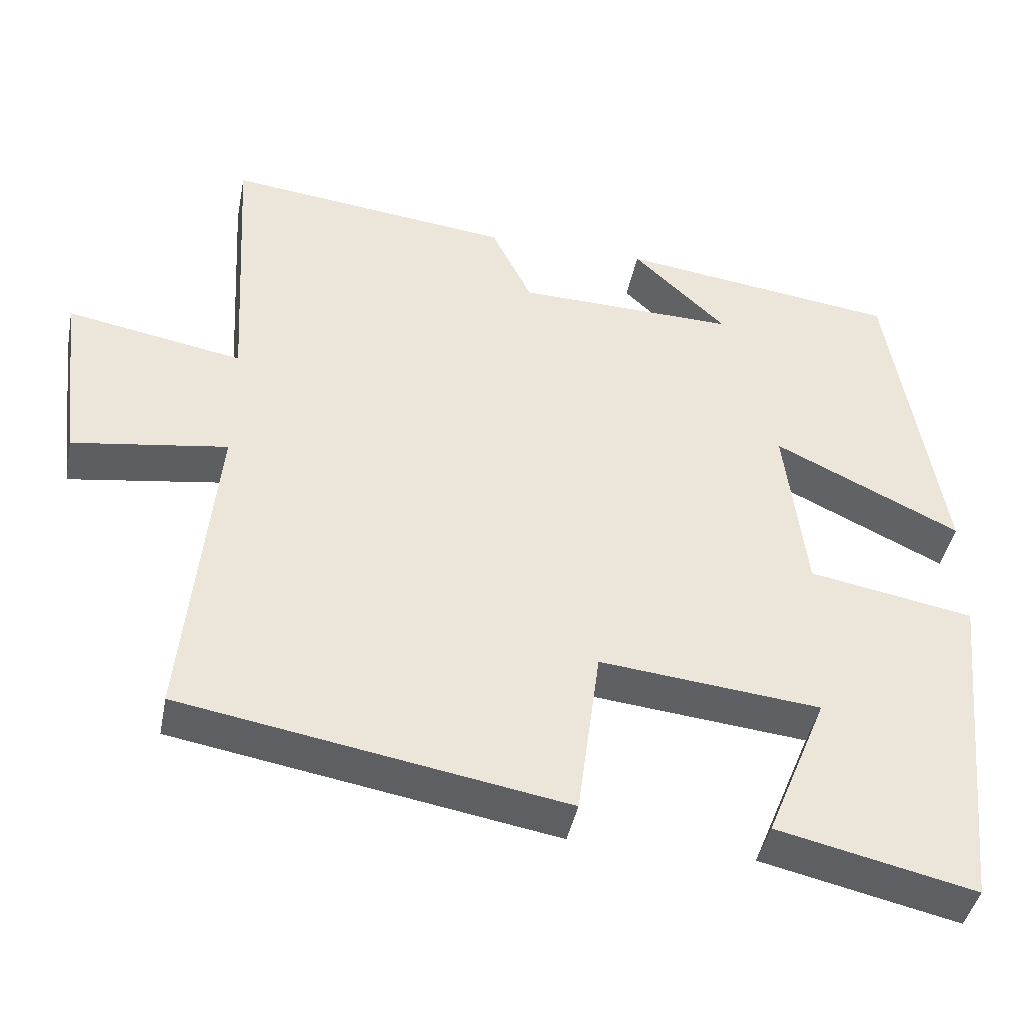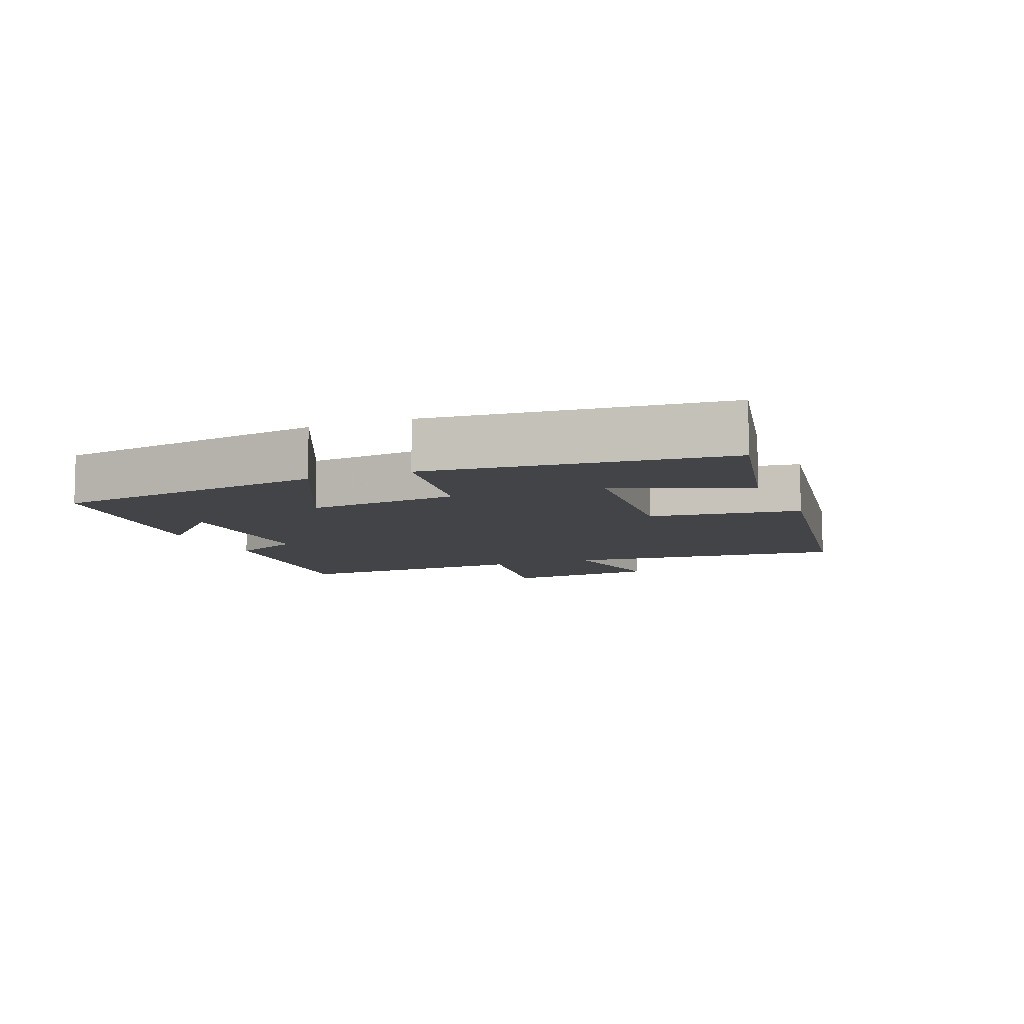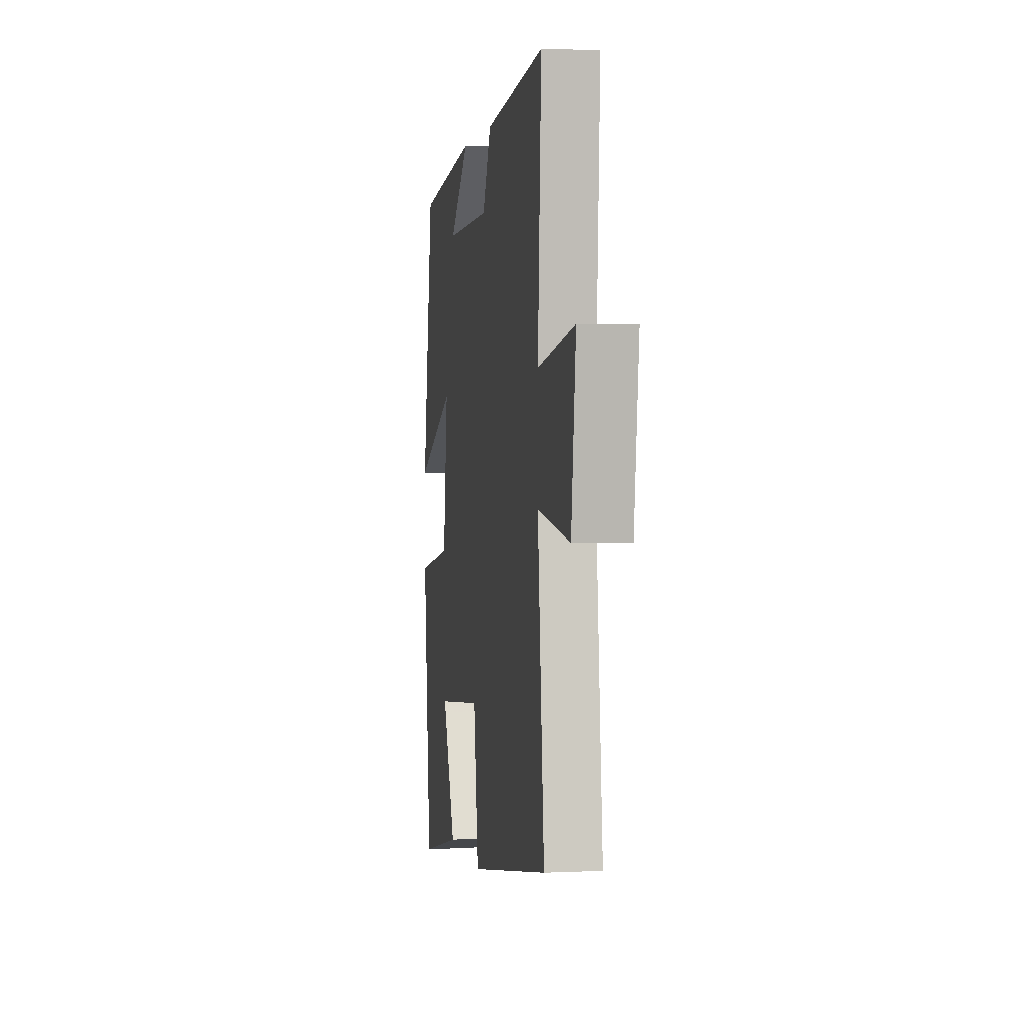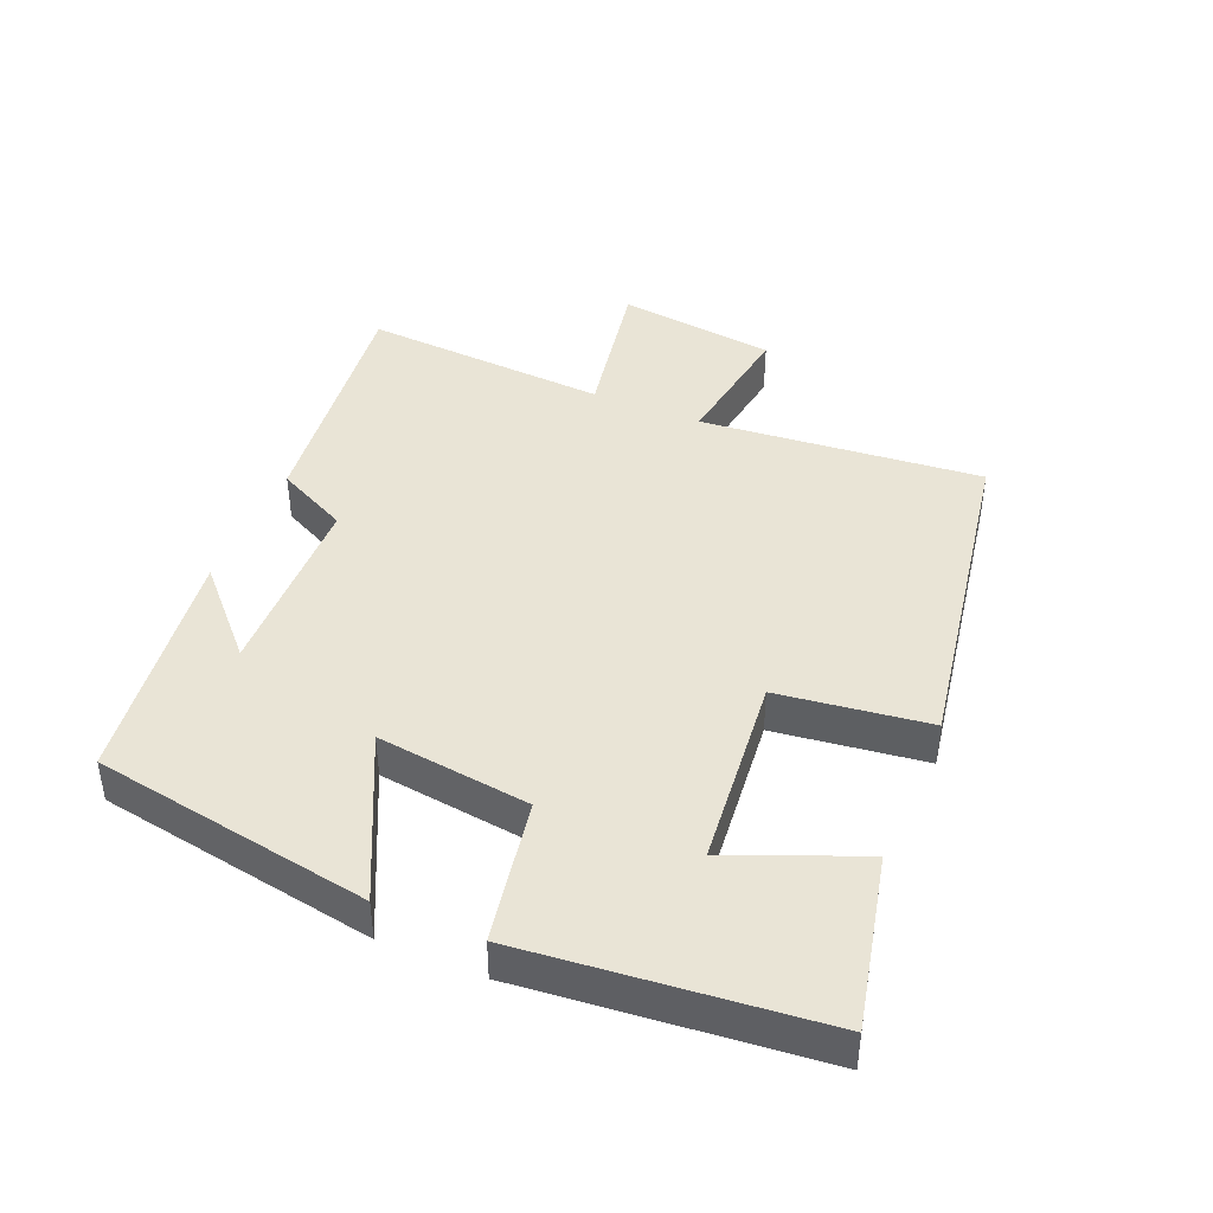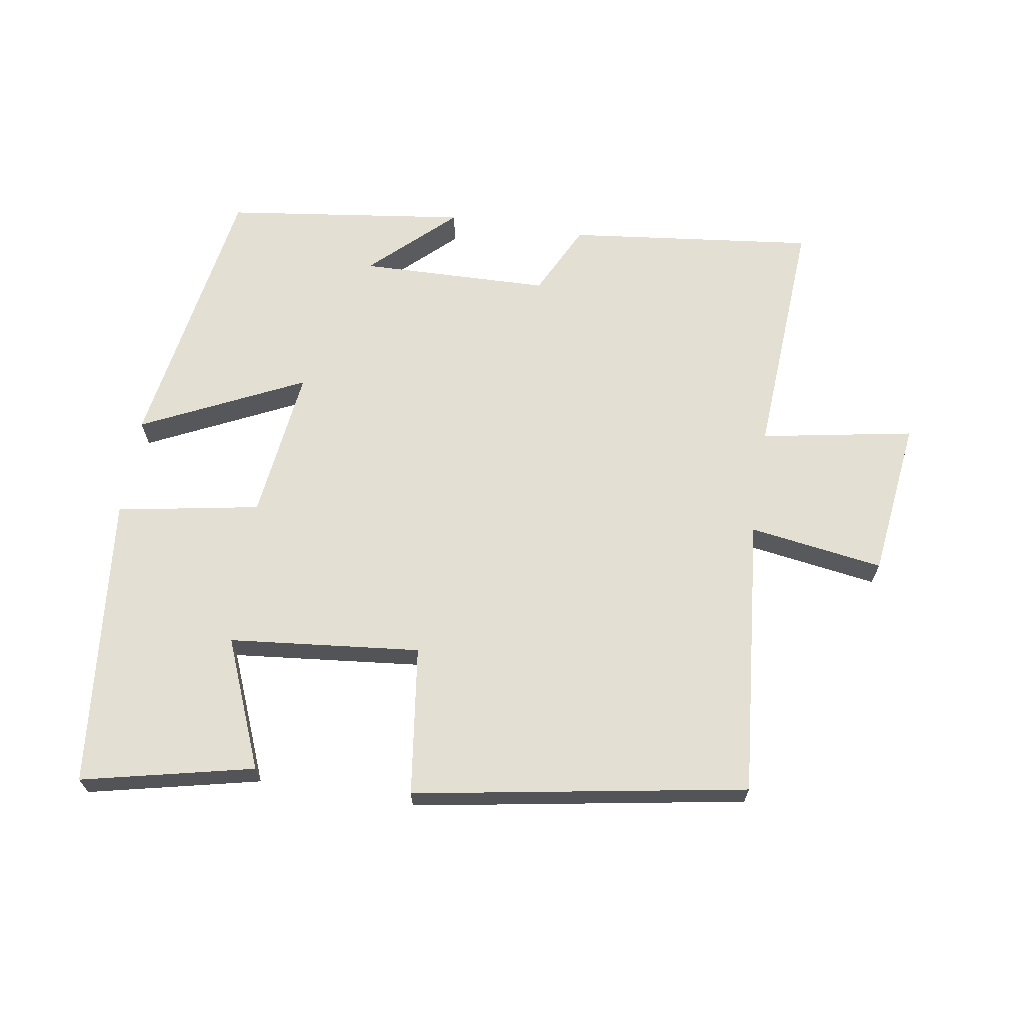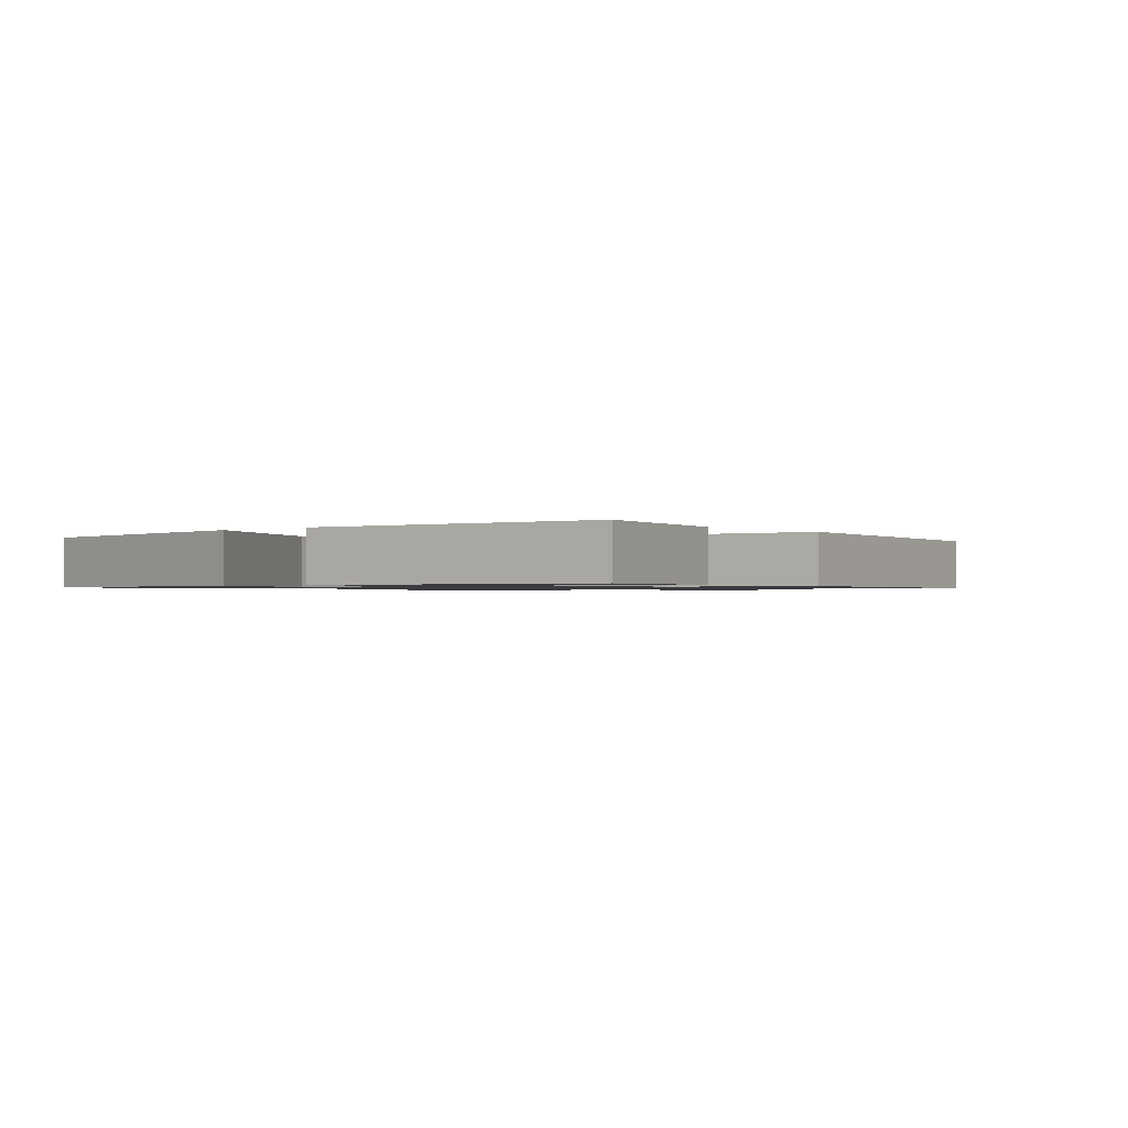
<metadata>
{"format":"obj","ext":"obj","renderer":"f3d","projection":"perspective","resolution":1024,"background":"white","views":[{"elev":-42.3,"azim":-11.1,"up":"+Z"},{"elev":-8.2,"azim":112.3,"up":"+Y"},{"elev":2.0,"azim":-99.7,"up":"+Z"},{"elev":42.7,"azim":113.0,"up":"+Y"},{"elev":66.7,"azim":-170.8,"up":"+Y"},{"elev":-1.0,"azim":130.2,"up":"+Y"}]}
</metadata>
<code>
v 0.455 0.07 -0.559
v 0.197 0.07 -0.5
v 0.277 0.07 -0.305
v -0.011 0.07 -0.275
v -0.041 0.07 -0.5
v -0.541 0.07 -0.413
v -0.5 0.07 0.009
v -0.702 0.07 -0.021
v -0.73 0.07 0.217
v -0.5 0.07 0.175
v -0.521 0.07 0.544
v -0.149 0.07 0.5
v -0.096 0.07 0.392
v 0.19 0.07 0.384
v 0.067 0.07 0.5
v 0.431 0.07 0.451
v 0.5 0.07 0.034
v 0.257 0.07 0.151
v 0.285 0.07 -0.079
v 0.5 0.07 -0.118
v 0.455 0 -0.559
v 0.197 0 -0.5
v 0.277 0 -0.305
v -0.011 0 -0.275
v -0.041 0 -0.5
v -0.541 0 -0.413
v -0.5 0 0.009
v -0.702 0 -0.021
v -0.73 0 0.217
v -0.5 0 0.175
v -0.521 0 0.544
v -0.149 0 0.5
v -0.096 0 0.392
v 0.19 0 0.384
v 0.067 0 0.5
v 0.431 0 0.451
v 0.5 0 0.034
v 0.257 0 0.151
v 0.285 0 -0.079
v 0.5 0 -0.118
f 19 20 1
f 16 17 18
f 14 15 16
f 14 16 18
f 13 14 18 19
f 10 11 12 13
f 7 8 9 10
f 7 10 13 19
f 4 5 6 7
f 3 4 7 19
f 1 2 3
f 1 3 19
f 21 40 39
f 38 37 36
f 36 35 34
f 38 36 34
f 39 38 34 33
f 33 32 31 30
f 30 29 28 27
f 39 33 30 27
f 27 26 25 24
f 39 27 24 23
f 23 22 21
f 39 23 21
f 1 21 22 2
f 2 22 23 3
f 3 23 24 4
f 4 24 25 5
f 5 25 26 6
f 6 26 27 7
f 7 27 28 8
f 8 28 29 9
f 9 29 30 10
f 10 30 31 11
f 11 31 32 12
f 12 32 33 13
f 13 33 34 14
f 14 34 35 15
f 15 35 36 16
f 16 36 37 17
f 17 37 38 18
f 18 38 39 19
f 19 39 40 20
f 20 40 21 1

</code>
